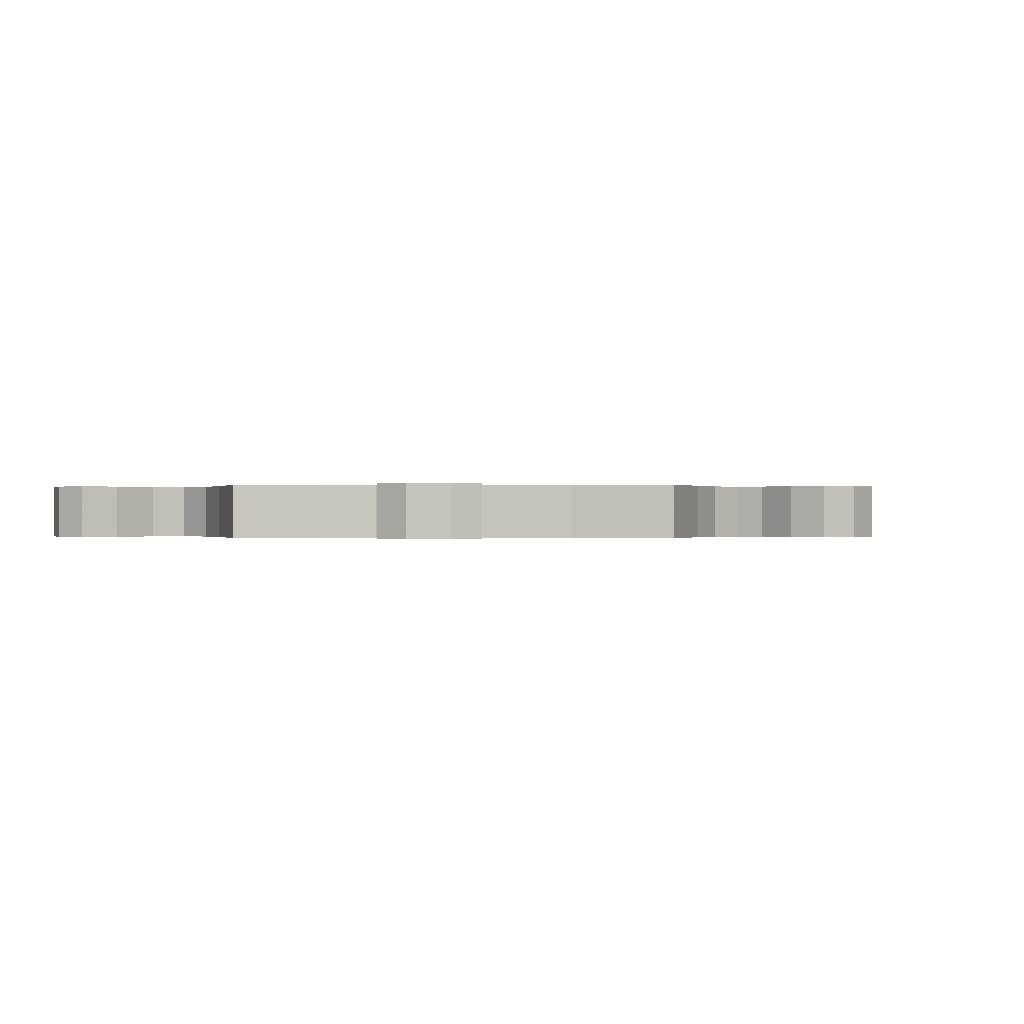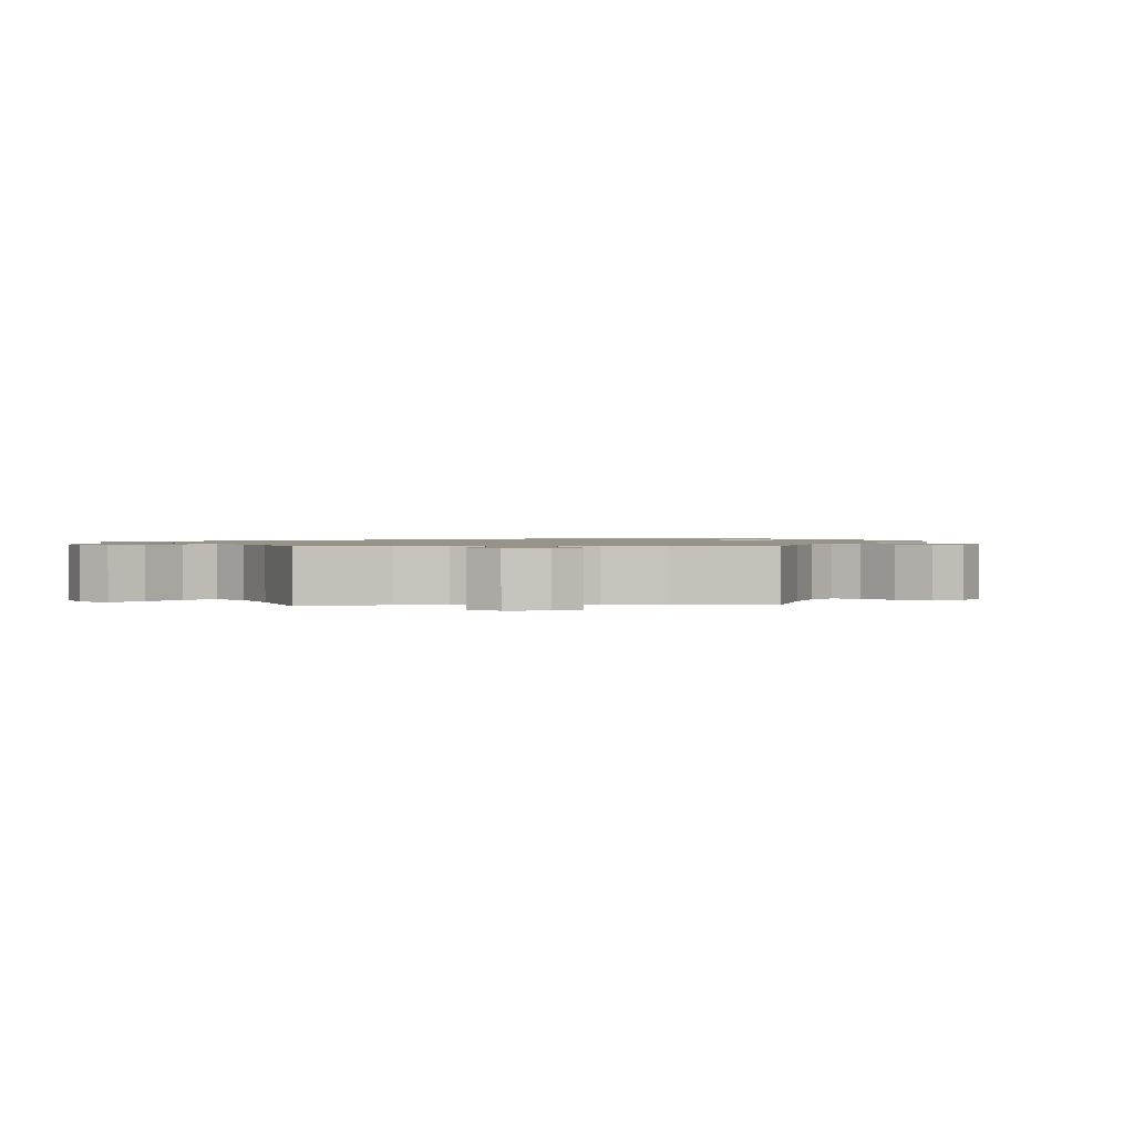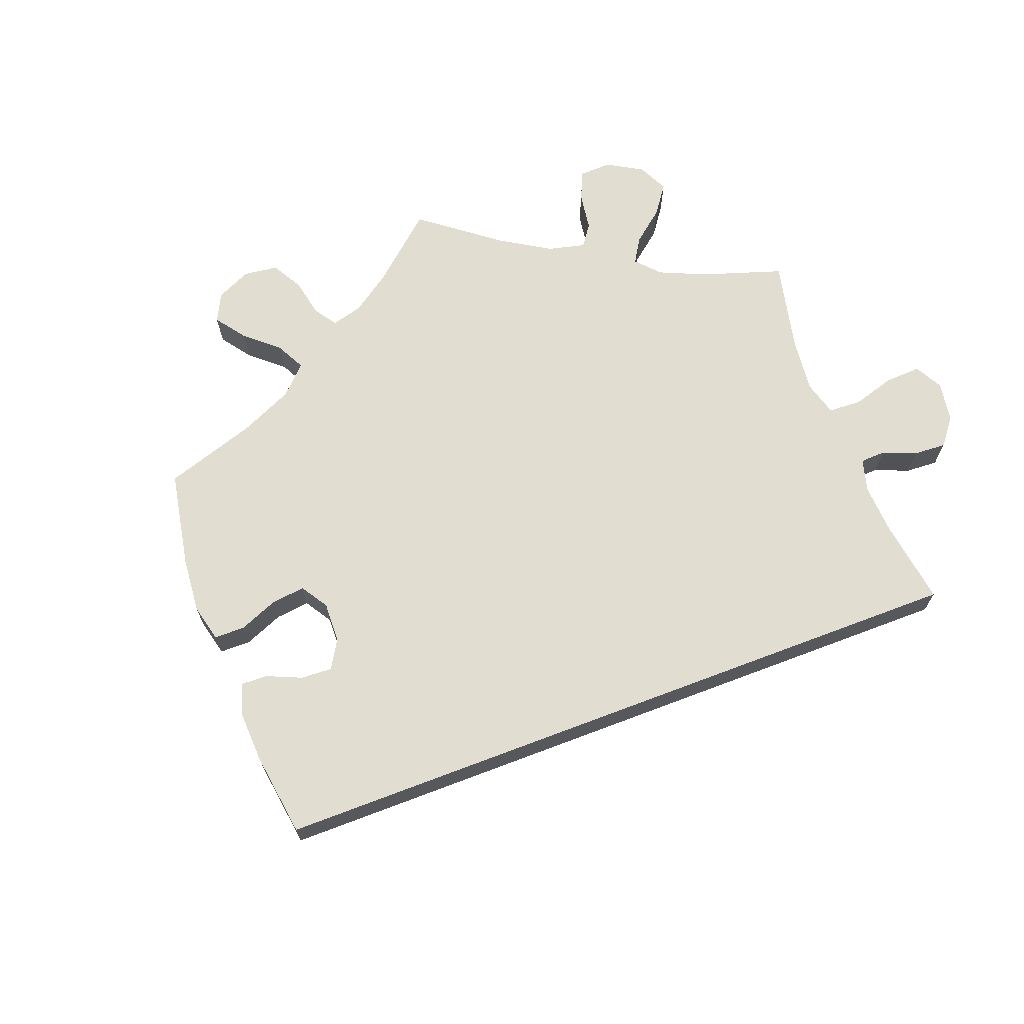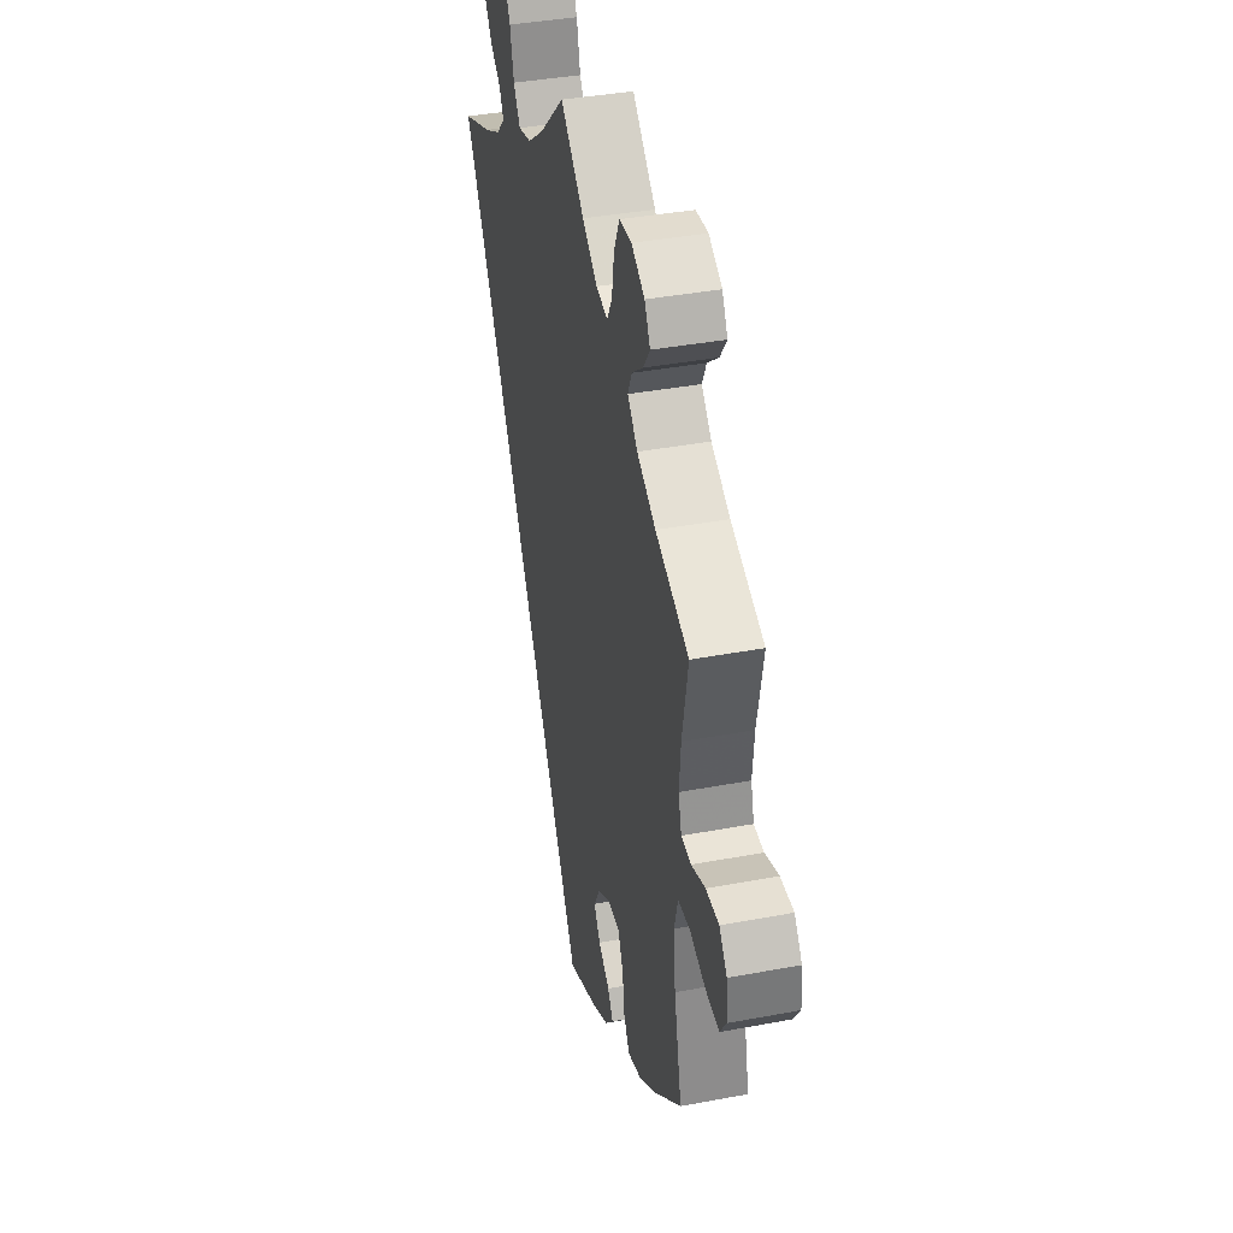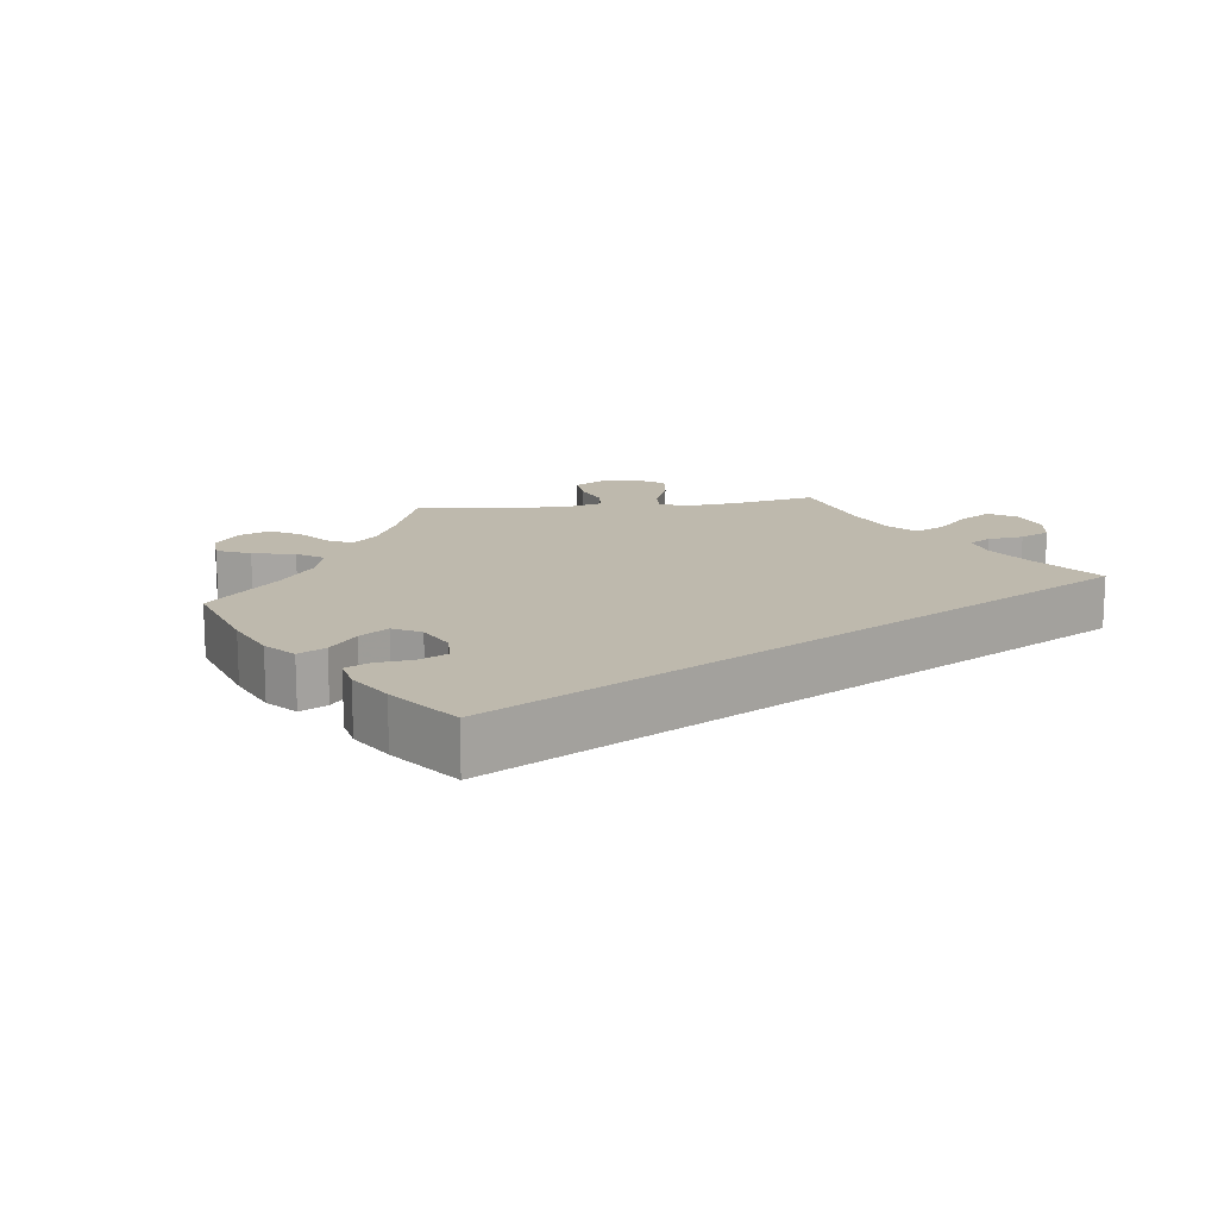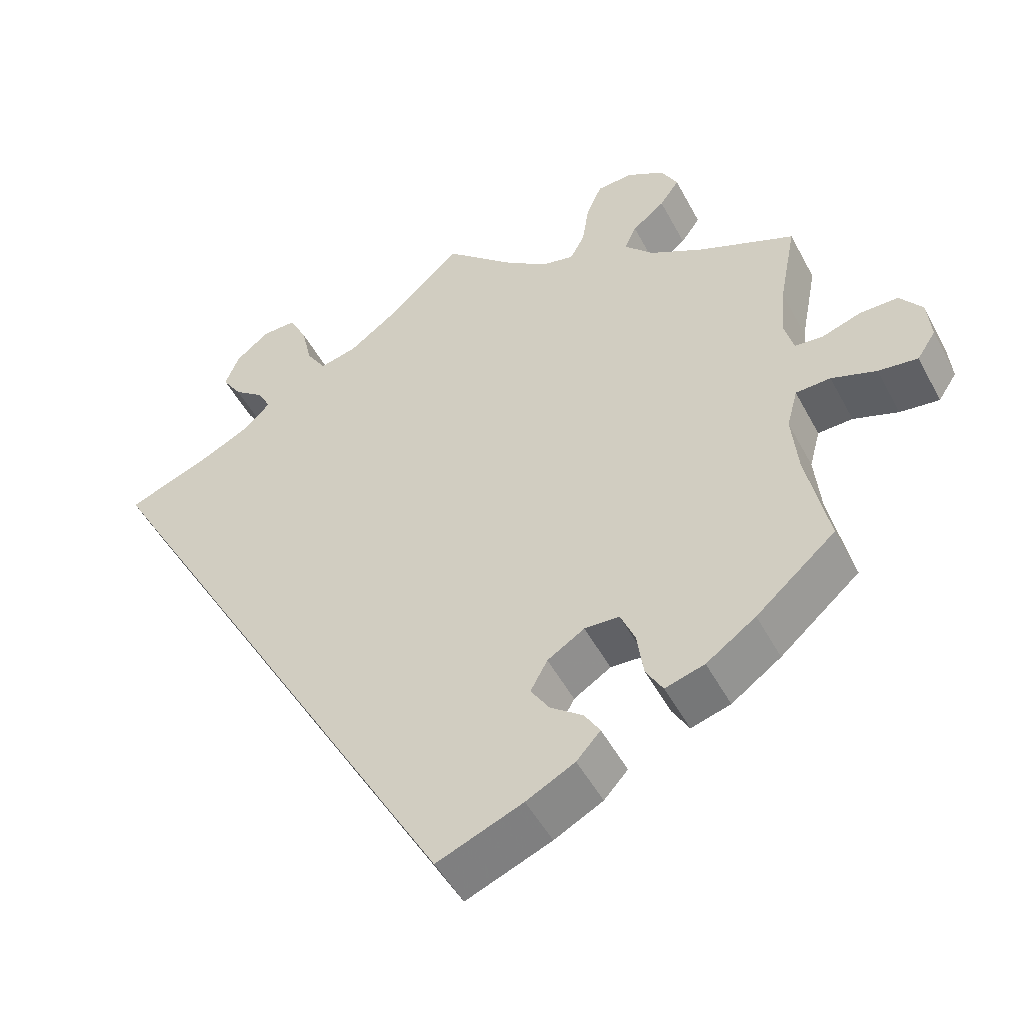
<metadata>
{"format":"obj","ext":"obj","renderer":"f3d","projection":"perspective","resolution":1024,"background":"white","views":[{"elev":-0.1,"azim":31.6,"up":"+Y"},{"elev":1.3,"azim":26.1,"up":"+Y"},{"elev":68.8,"azim":-140.8,"up":"+Y"},{"elev":38.5,"azim":76.6,"up":"+Z"},{"elev":15.3,"azim":-156.8,"up":"+Y"},{"elev":-49.2,"azim":27.1,"up":"+Z"}]}
</metadata>
<code>
v 0.479 0.07 0.176
v 0.473 0.07 0.109
v 0.485 0.07 0.065
v 0.522 0.07 0.062
v 0.573 0.07 0.079
v 0.622 0.07 0.079
v 0.651 0.07 0.041
v 0.656 0.07 -0.012
v 0.632 0.07 -0.048
v 0.581 0.07 -0.042
v 0.523 0.07 -0.022
v 0.478 0.07 -0.024
v 0.464 0.07 -0.076
v 0.472 0.07 -0.155
v 0.501 0.07 -0.288
v 0.398 0.07 -0.377
v 0.334 0.07 -0.422
v 0.283 0.07 -0.437
v 0.261 0.07 -0.4
v 0.253 0.07 -0.342
v 0.234 0.07 -0.298
v 0.189 0.07 -0.296
v 0.141 0.07 -0.326
v 0.119 0.07 -0.366
v 0.143 0.07 -0.403
v 0.185 0.07 -0.434
v 0.205 0.07 -0.466
v 0.174 0.07 -0.5
v 0.111 0.07 -0.533
v 0 0.07 -0.578
v -0.501 0.07 0.289
v -0.388 0.07 0.333
v -0.326 0.07 0.364
v -0.293 0.07 0.397
v -0.309 0.07 0.428
v -0.349 0.07 0.459
v -0.374 0.07 0.497
v -0.356 0.07 0.541
v -0.312 0.07 0.576
v -0.268 0.07 0.577
v -0.245 0.07 0.533
v -0.231 0.07 0.474
v -0.206 0.07 0.435
v -0.157 0.07 0.447
v -0.096 0.07 0.491
v 0 0.07 0.578
v 0.088 0.07 0.499
v 0.144 0.07 0.458
v 0.187 0.07 0.448
v 0.206 0.07 0.483
v 0.215 0.07 0.54
v 0.235 0.07 0.584
v 0.281 0.07 0.587
v 0.33 0.07 0.559
v 0.351 0.07 0.52
v 0.326 0.07 0.485
v 0.284 0.07 0.452
v 0.269 0.07 0.419
v 0.306 0.07 0.38
v 0.376 0.07 0.342
v 0.501 0.07 0.29
v 0.479 0 0.176
v 0.473 0 0.109
v 0.485 0 0.065
v 0.522 0 0.062
v 0.573 0 0.079
v 0.622 0 0.079
v 0.651 0 0.041
v 0.656 0 -0.012
v 0.632 0 -0.048
v 0.581 0 -0.042
v 0.523 0 -0.022
v 0.478 0 -0.024
v 0.464 0 -0.076
v 0.472 0 -0.155
v 0.501 0 -0.288
v 0.398 0 -0.377
v 0.334 0 -0.422
v 0.283 0 -0.437
v 0.261 0 -0.4
v 0.253 0 -0.342
v 0.234 0 -0.298
v 0.189 0 -0.296
v 0.141 0 -0.326
v 0.119 0 -0.366
v 0.143 0 -0.403
v 0.185 0 -0.434
v 0.205 0 -0.466
v 0.174 0 -0.5
v 0.111 0 -0.533
v 0 0 -0.578
v -0.501 0 0.289
v -0.388 0 0.333
v -0.326 0 0.364
v -0.293 0 0.397
v -0.309 0 0.428
v -0.349 0 0.459
v -0.374 0 0.497
v -0.356 0 0.541
v -0.312 0 0.576
v -0.268 0 0.577
v -0.245 0 0.533
v -0.231 0 0.474
v -0.206 0 0.435
v -0.157 0 0.447
v -0.096 0 0.491
v 0 0 0.578
v 0.088 0 0.499
v 0.144 0 0.458
v 0.187 0 0.448
v 0.206 0 0.483
v 0.215 0 0.54
v 0.235 0 0.584
v 0.281 0 0.587
v 0.33 0 0.559
v 0.351 0 0.52
v 0.326 0 0.485
v 0.284 0 0.452
v 0.269 0 0.419
v 0.306 0 0.38
v 0.376 0 0.342
v 0.501 0 0.29
f 60 61 1
f 59 60 1 2
f 58 59 2 3
f 54 55 56 57
f 54 57 58
f 53 54 58
f 50 51 52 53
f 49 50 53 58
f 48 49 58 3
f 45 46 47
f 44 45 47 48
f 43 44 48 3
f 39 40 41 42
f 39 42 43
f 38 39 43
f 35 36 37 38
f 34 35 38 43
f 33 34 43 3
f 29 30 31 32
f 25 26 27 28
f 24 25 28 29
f 17 18 19 20
f 17 20 21
f 14 15 16 17
f 13 14 17 21
f 12 13 21 22
f 8 9 10 11
f 8 11 12
f 7 8 12
f 4 5 6 7
f 3 4 7 12
f 24 29 32 33
f 23 24 33
f 22 23 33
f 3 12 22 33
f 62 122 121
f 63 62 121 120
f 64 63 120 119
f 118 117 116 115
f 119 118 115
f 119 115 114
f 114 113 112 111
f 119 114 111 110
f 64 119 110 109
f 108 107 106
f 109 108 106 105
f 64 109 105 104
f 103 102 101 100
f 104 103 100
f 104 100 99
f 99 98 97 96
f 104 99 96 95
f 64 104 95 94
f 93 92 91 90
f 89 88 87 86
f 90 89 86 85
f 81 80 79 78
f 82 81 78
f 78 77 76 75
f 82 78 75 74
f 83 82 74 73
f 72 71 70 69
f 73 72 69
f 73 69 68
f 68 67 66 65
f 73 68 65 64
f 94 93 90 85
f 94 85 84
f 94 84 83
f 94 83 73 64
f 1 62 63 2
f 2 63 64 3
f 3 64 65 4
f 4 65 66 5
f 5 66 67 6
f 6 67 68 7
f 7 68 69 8
f 8 69 70 9
f 9 70 71 10
f 10 71 72 11
f 11 72 73 12
f 12 73 74 13
f 13 74 75 14
f 14 75 76 15
f 15 76 77 16
f 16 77 78 17
f 17 78 79 18
f 18 79 80 19
f 19 80 81 20
f 20 81 82 21
f 21 82 83 22
f 22 83 84 23
f 23 84 85 24
f 24 85 86 25
f 25 86 87 26
f 26 87 88 27
f 27 88 89 28
f 28 89 90 29
f 29 90 91 30
f 30 91 92 31
f 31 92 93 32
f 32 93 94 33
f 33 94 95 34
f 34 95 96 35
f 35 96 97 36
f 36 97 98 37
f 37 98 99 38
f 38 99 100 39
f 39 100 101 40
f 40 101 102 41
f 41 102 103 42
f 42 103 104 43
f 43 104 105 44
f 44 105 106 45
f 45 106 107 46
f 46 107 108 47
f 47 108 109 48
f 48 109 110 49
f 49 110 111 50
f 50 111 112 51
f 51 112 113 52
f 52 113 114 53
f 53 114 115 54
f 54 115 116 55
f 55 116 117 56
f 56 117 118 57
f 57 118 119 58
f 58 119 120 59
f 59 120 121 60
f 60 121 122 61
f 61 122 62 1

</code>
